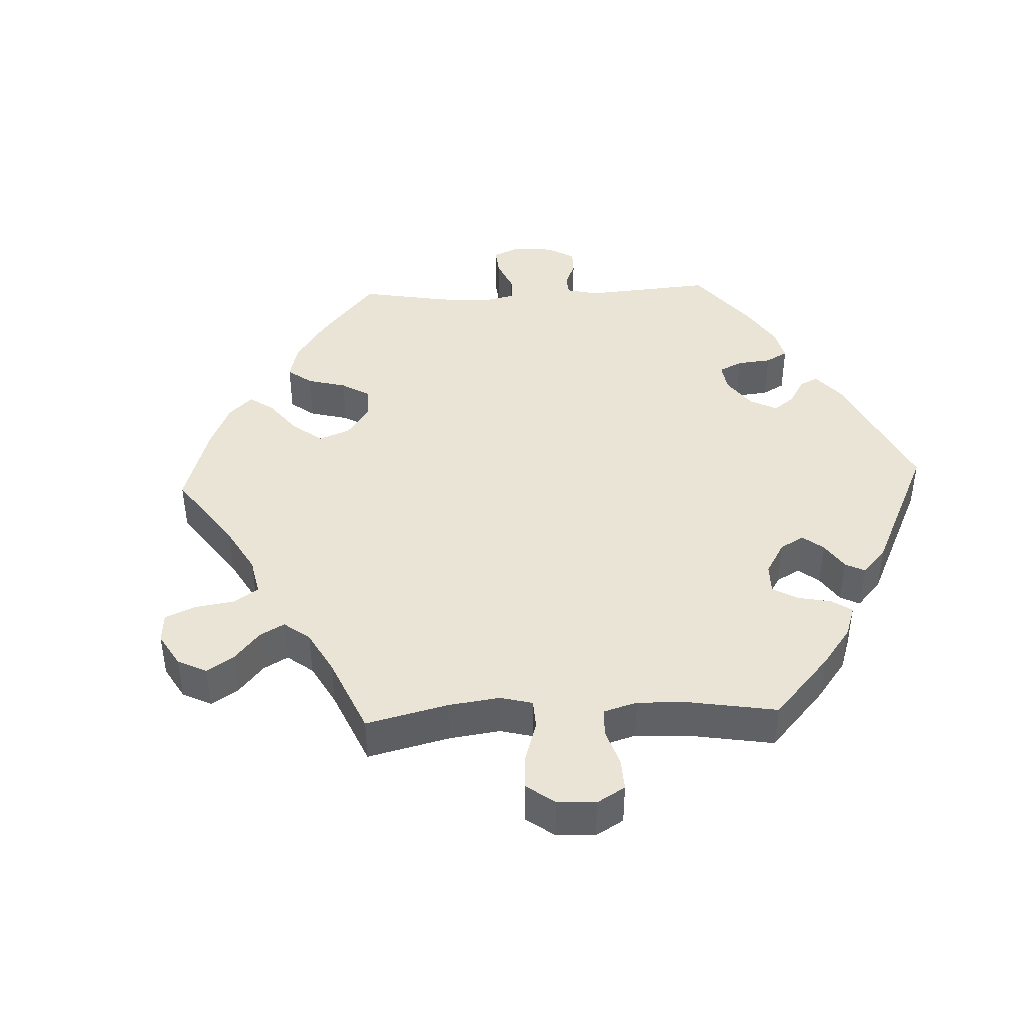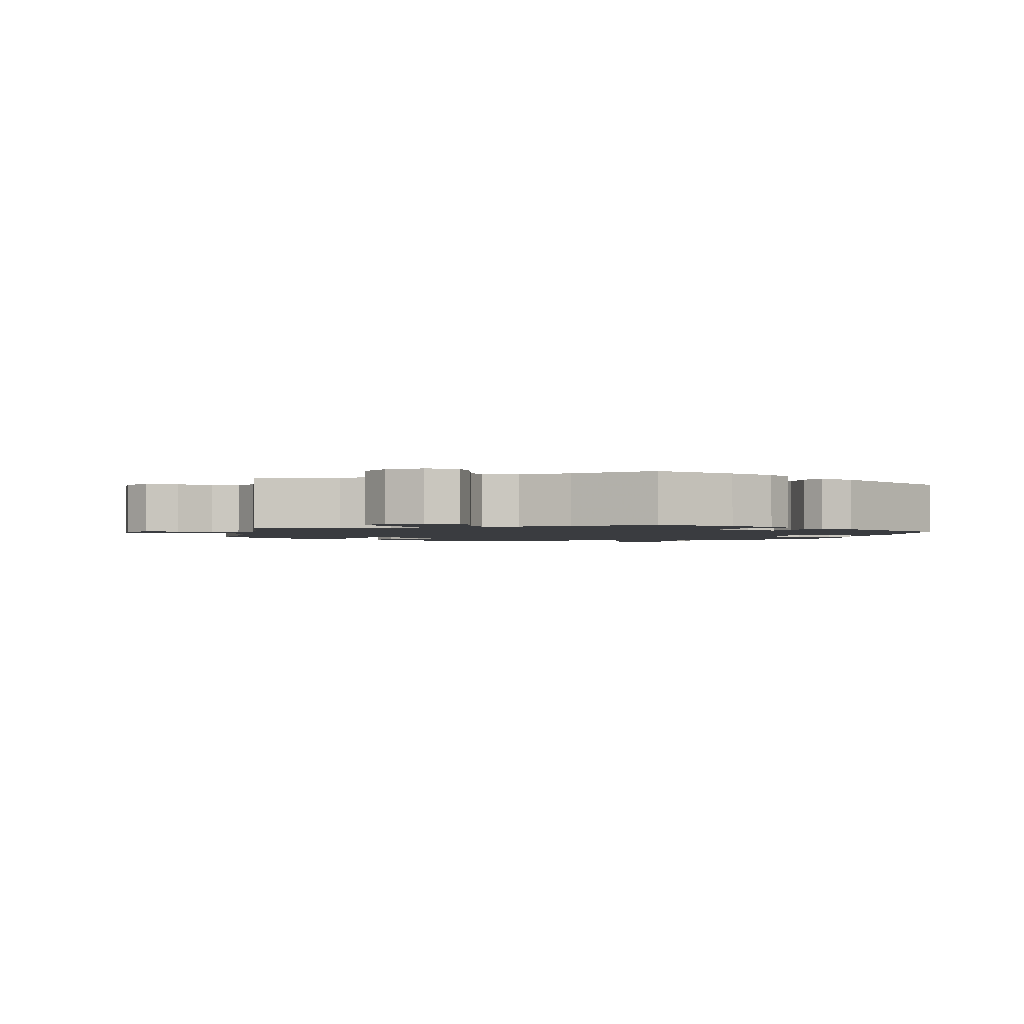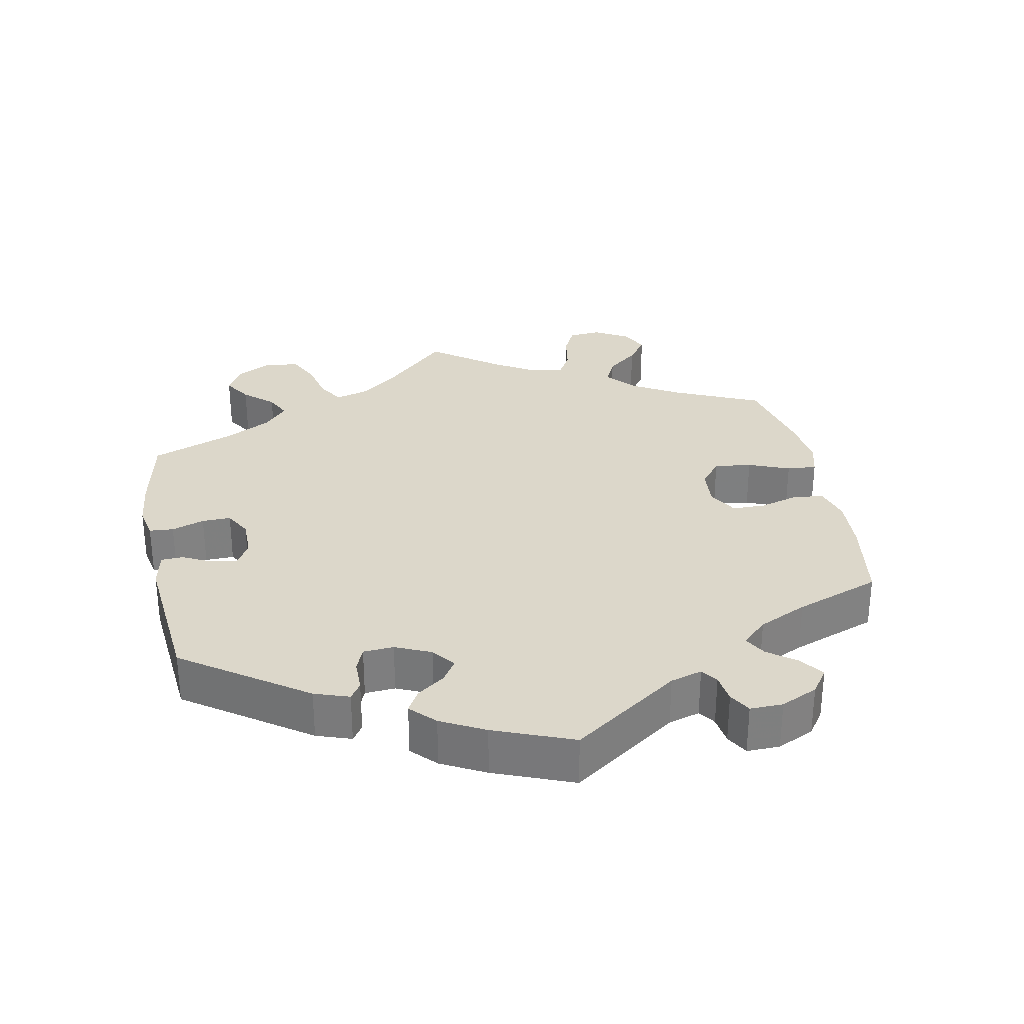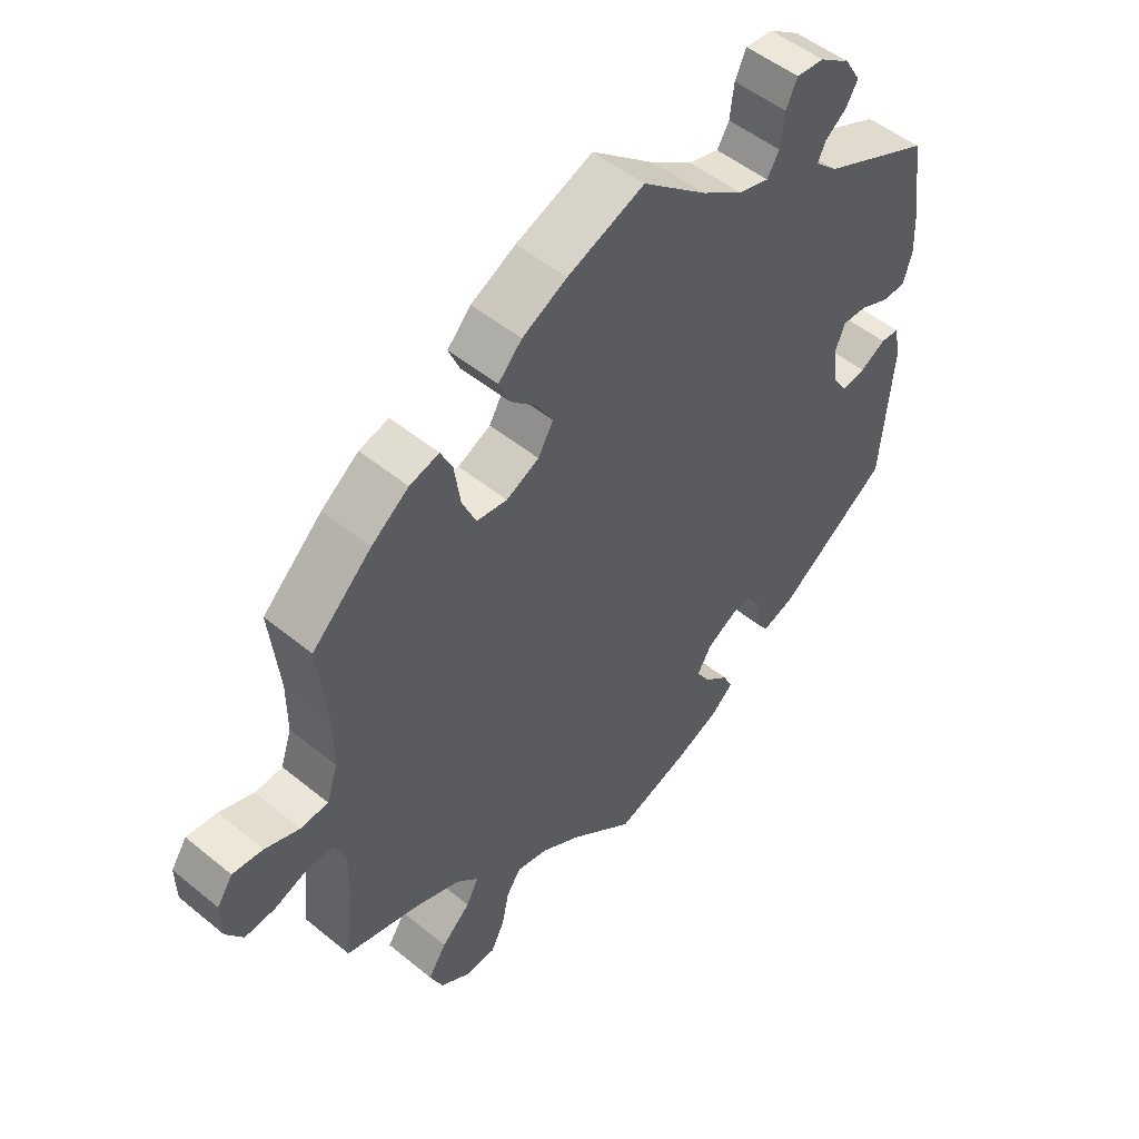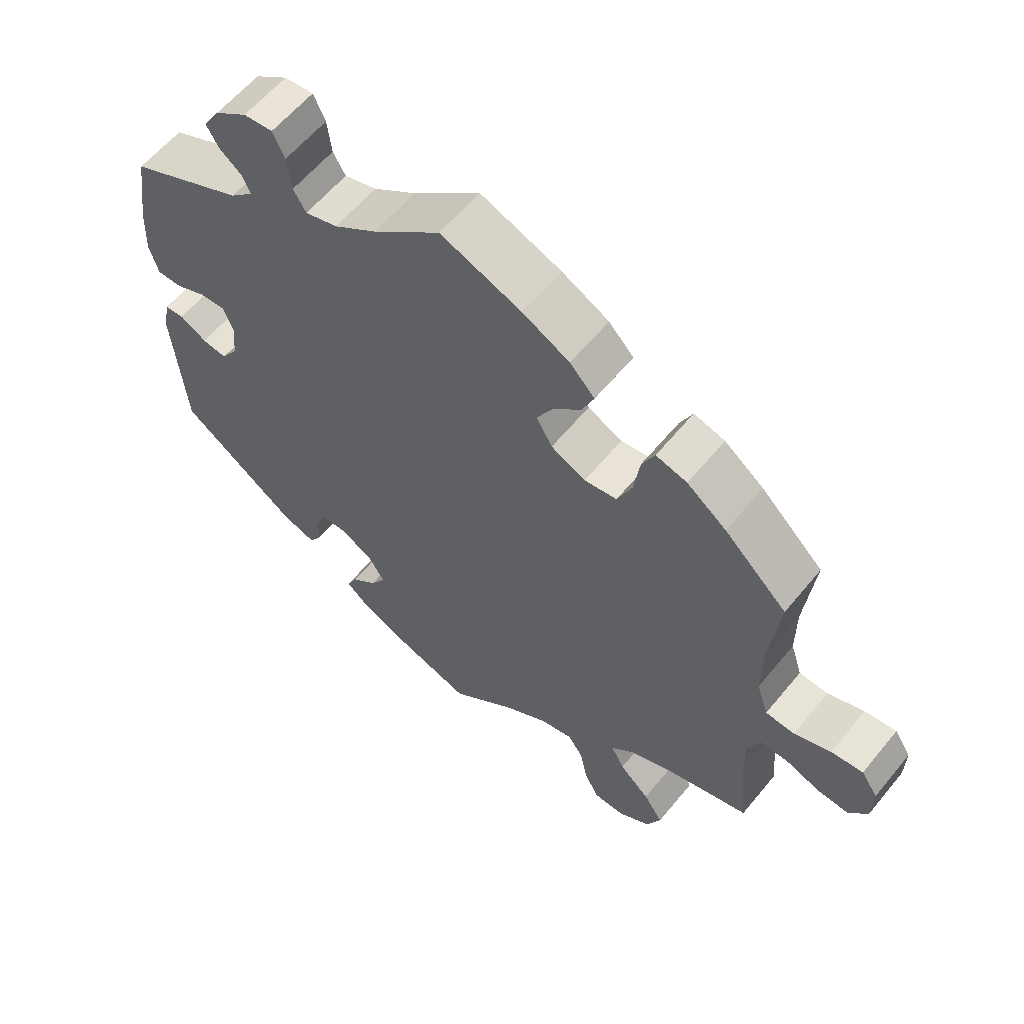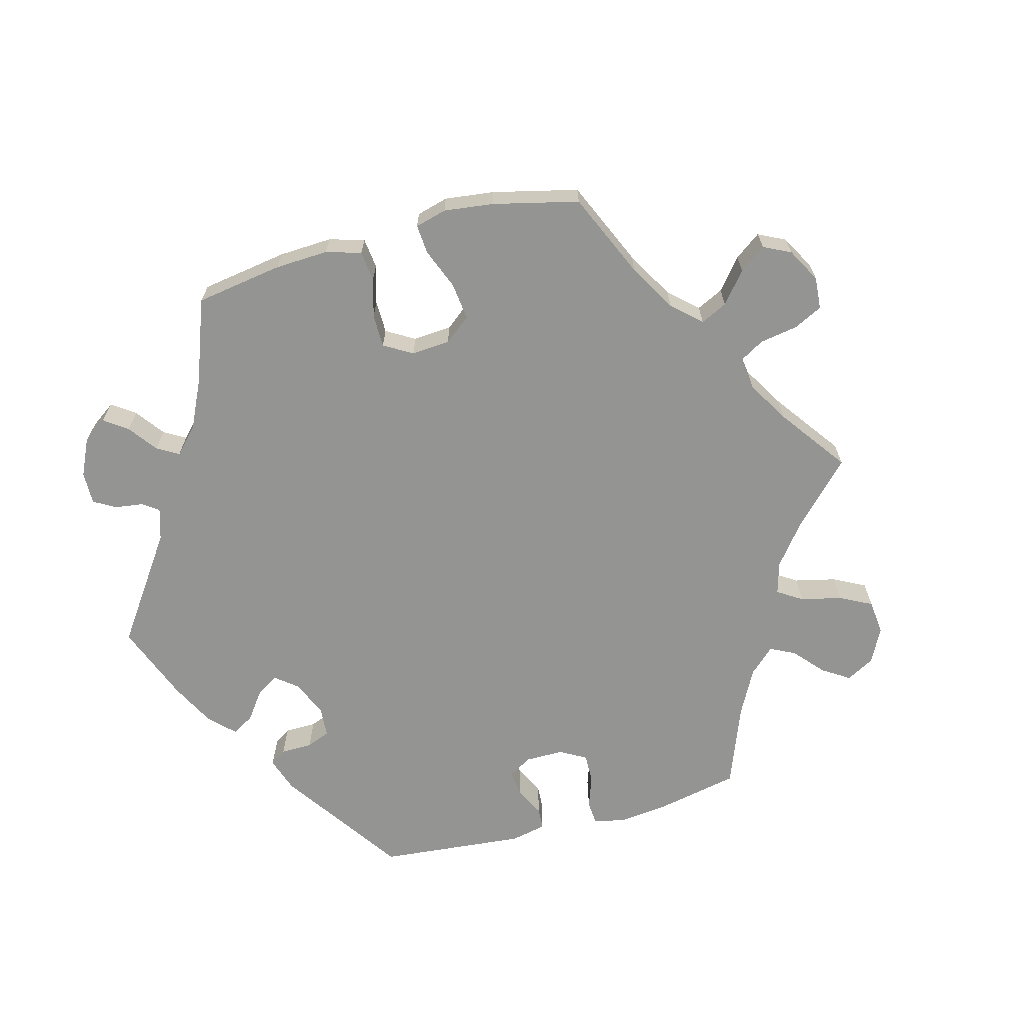
<metadata>
{"format":"obj","ext":"obj","renderer":"f3d","projection":"perspective","resolution":1024,"background":"white","views":[{"elev":42.4,"azim":147.4,"up":"+Y"},{"elev":-1.9,"azim":168.2,"up":"+Y"},{"elev":30.7,"azim":-71.1,"up":"+Y"},{"elev":51.1,"azim":131.7,"up":"+Z"},{"elev":60.1,"azim":39.2,"up":"+Z"},{"elev":-67.0,"azim":45.0,"up":"+Y"}]}
</metadata>
<code>
v 0.116 0.07 0.533
v 0.184 0.07 0.498
v 0.22 0.07 0.46
v 0.203 0.07 0.42
v 0.162 0.07 0.38
v 0.139 0.07 0.339
v 0.162 0.07 0.298
v 0.212 0.07 0.274
v 0.259 0.07 0.281
v 0.28 0.07 0.33
v 0.289 0.07 0.392
v 0.307 0.07 0.43
v 0.352 0.07 0.418
v 0.409 0.07 0.375
v 0.5 0.07 0.289
v 0.486 0.07 0.157
v 0.486 0.07 0.079
v 0.503 0.07 0.027
v 0.545 0.07 0.024
v 0.598 0.07 0.044
v 0.644 0.07 0.049
v 0.668 0.07 0.013
v 0.667 0.07 -0.042
v 0.641 0.07 -0.08
v 0.595 0.07 -0.077
v 0.544 0.07 -0.058
v 0.504 0.07 -0.058
v 0.486 0.07 -0.101
v 0.487 0.07 -0.17
v 0.5 0.07 -0.289
v 0.384 0.07 -0.322
v 0.317 0.07 -0.349
v 0.283 0.07 -0.382
v 0.302 0.07 -0.419
v 0.346 0.07 -0.46
v 0.374 0.07 -0.503
v 0.354 0.07 -0.548
v 0.308 0.07 -0.578
v 0.262 0.07 -0.577
v 0.241 0.07 -0.536
v 0.23 0.07 -0.482
v 0.208 0.07 -0.449
v 0.16 0.07 -0.46
v 0.098 0.07 -0.499
v 0.001 0.07 -0.578
v -0.113 0.07 -0.54
v -0.177 0.07 -0.512
v -0.212 0.07 -0.481
v -0.197 0.07 -0.45
v -0.16 0.07 -0.418
v -0.139 0.07 -0.383
v -0.161 0.07 -0.346
v -0.208 0.07 -0.319
v -0.247 0.07 -0.319
v -0.261 0.07 -0.354
v -0.264 0.07 -0.4
v -0.281 0.07 -0.426
v -0.33 0.07 -0.41
v -0.501 0.07 -0.289
v -0.518 0.07 -0.079
v -0.508 0.07 -0.028
v -0.48 0.07 -0.026
v -0.441 0.07 -0.048
v -0.405 0.07 -0.053
v -0.381 0.07 -0.017
v -0.375 0.07 0.038
v -0.39 0.07 0.076
v -0.427 0.07 0.074
v -0.472 0.07 0.054
v -0.508 0.07 0.054
v -0.521 0.07 0.1
v -0.518 0.07 0.17
v -0.5 0.07 0.289
v -0.334 0.07 0.367
v -0.3 0.07 0.399
v -0.312 0.07 0.425
v -0.344 0.07 0.45
v -0.362 0.07 0.481
v -0.338 0.07 0.521
v -0.291 0.07 0.554
v -0.249 0.07 0.558
v -0.232 0.07 0.521
v -0.226 0.07 0.47
v -0.208 0.07 0.439
v -0.161 0.07 0.453
v -0.099 0.07 0.496
v -0.001 0.07 0.578
v 0.116 0 0.533
v 0.184 0 0.498
v 0.22 0 0.46
v 0.203 0 0.42
v 0.162 0 0.38
v 0.139 0 0.339
v 0.162 0 0.298
v 0.212 0 0.274
v 0.259 0 0.281
v 0.28 0 0.33
v 0.289 0 0.392
v 0.307 0 0.43
v 0.352 0 0.418
v 0.409 0 0.375
v 0.5 0 0.289
v 0.486 0 0.157
v 0.486 0 0.079
v 0.503 0 0.027
v 0.545 0 0.024
v 0.598 0 0.044
v 0.644 0 0.049
v 0.668 0 0.013
v 0.667 0 -0.042
v 0.641 0 -0.08
v 0.595 0 -0.077
v 0.544 0 -0.058
v 0.504 0 -0.058
v 0.486 0 -0.101
v 0.487 0 -0.17
v 0.5 0 -0.289
v 0.384 0 -0.322
v 0.317 0 -0.349
v 0.283 0 -0.382
v 0.302 0 -0.419
v 0.346 0 -0.46
v 0.374 0 -0.503
v 0.354 0 -0.548
v 0.308 0 -0.578
v 0.262 0 -0.577
v 0.241 0 -0.536
v 0.23 0 -0.482
v 0.208 0 -0.449
v 0.16 0 -0.46
v 0.098 0 -0.499
v 0.001 0 -0.578
v -0.113 0 -0.54
v -0.177 0 -0.512
v -0.212 0 -0.481
v -0.197 0 -0.45
v -0.16 0 -0.418
v -0.139 0 -0.383
v -0.161 0 -0.346
v -0.208 0 -0.319
v -0.247 0 -0.319
v -0.261 0 -0.354
v -0.264 0 -0.4
v -0.281 0 -0.426
v -0.33 0 -0.41
v -0.501 0 -0.289
v -0.518 0 -0.079
v -0.508 0 -0.028
v -0.48 0 -0.026
v -0.441 0 -0.048
v -0.405 0 -0.053
v -0.381 0 -0.017
v -0.375 0 0.038
v -0.39 0 0.076
v -0.427 0 0.074
v -0.472 0 0.054
v -0.508 0 0.054
v -0.521 0 0.1
v -0.518 0 0.17
v -0.5 0 0.289
v -0.334 0 0.367
v -0.3 0 0.399
v -0.312 0 0.425
v -0.344 0 0.45
v -0.362 0 0.481
v -0.338 0 0.521
v -0.291 0 0.554
v -0.249 0 0.558
v -0.232 0 0.521
v -0.226 0 0.47
v -0.208 0 0.439
v -0.161 0 0.453
v -0.099 0 0.496
v -0.001 0 0.578
f 86 87 1 2
f 85 86 2 3
f 84 85 3 4
f 80 81 82 83
f 80 83 84
f 79 80 84
f 76 77 78 79
f 75 76 79 84
f 74 75 84 4
f 68 69 70 71
f 67 68 71 72
f 60 61 62 63
f 60 63 64
f 59 60 64
f 58 59 64 65
f 55 56 57 58
f 54 55 58 65
f 47 48 49 50
f 47 50 51
f 44 45 46 47
f 43 44 47 51
f 42 43 51 52
f 38 39 40 41
f 38 41 42
f 37 38 42
f 34 35 36 37
f 33 34 37 42
f 32 33 42 52
f 29 30 31
f 28 29 31 32
f 27 28 32 52
f 23 24 25 26
f 23 26 27
f 22 23 27
f 19 20 21 22
f 18 19 22 27
f 17 18 27 52
f 13 14 15 16
f 10 11 12 13
f 9 10 13 16
f 8 9 16 17
f 73 74 4 5
f 67 72 73 5
f 66 67 5 6
f 53 54 65 66
f 53 66 6 7
f 17 52 53
f 7 8 17 53
f 89 88 174 173
f 90 89 173 172
f 91 90 172 171
f 170 169 168 167
f 171 170 167
f 171 167 166
f 166 165 164 163
f 171 166 163 162
f 91 171 162 161
f 158 157 156 155
f 159 158 155 154
f 150 149 148 147
f 151 150 147
f 151 147 146
f 152 151 146 145
f 145 144 143 142
f 152 145 142 141
f 137 136 135 134
f 138 137 134
f 134 133 132 131
f 138 134 131 130
f 139 138 130 129
f 128 127 126 125
f 129 128 125
f 129 125 124
f 124 123 122 121
f 129 124 121 120
f 139 129 120 119
f 118 117 116
f 119 118 116 115
f 139 119 115 114
f 113 112 111 110
f 114 113 110
f 114 110 109
f 109 108 107 106
f 114 109 106 105
f 139 114 105 104
f 103 102 101 100
f 100 99 98 97
f 103 100 97 96
f 104 103 96 95
f 92 91 161 160
f 92 160 159 154
f 93 92 154 153
f 153 152 141 140
f 94 93 153 140
f 140 139 104
f 140 104 95 94
f 1 88 89 2
f 2 89 90 3
f 3 90 91 4
f 4 91 92 5
f 5 92 93 6
f 6 93 94 7
f 7 94 95 8
f 8 95 96 9
f 9 96 97 10
f 10 97 98 11
f 11 98 99 12
f 12 99 100 13
f 13 100 101 14
f 14 101 102 15
f 15 102 103 16
f 16 103 104 17
f 17 104 105 18
f 18 105 106 19
f 19 106 107 20
f 20 107 108 21
f 21 108 109 22
f 22 109 110 23
f 23 110 111 24
f 24 111 112 25
f 25 112 113 26
f 26 113 114 27
f 27 114 115 28
f 28 115 116 29
f 29 116 117 30
f 30 117 118 31
f 31 118 119 32
f 32 119 120 33
f 33 120 121 34
f 34 121 122 35
f 35 122 123 36
f 36 123 124 37
f 37 124 125 38
f 38 125 126 39
f 39 126 127 40
f 40 127 128 41
f 41 128 129 42
f 42 129 130 43
f 43 130 131 44
f 44 131 132 45
f 45 132 133 46
f 46 133 134 47
f 47 134 135 48
f 48 135 136 49
f 49 136 137 50
f 50 137 138 51
f 51 138 139 52
f 52 139 140 53
f 53 140 141 54
f 54 141 142 55
f 55 142 143 56
f 56 143 144 57
f 57 144 145 58
f 58 145 146 59
f 59 146 147 60
f 60 147 148 61
f 61 148 149 62
f 62 149 150 63
f 63 150 151 64
f 64 151 152 65
f 65 152 153 66
f 66 153 154 67
f 67 154 155 68
f 68 155 156 69
f 69 156 157 70
f 70 157 158 71
f 71 158 159 72
f 72 159 160 73
f 73 160 161 74
f 74 161 162 75
f 75 162 163 76
f 76 163 164 77
f 77 164 165 78
f 78 165 166 79
f 79 166 167 80
f 80 167 168 81
f 81 168 169 82
f 82 169 170 83
f 83 170 171 84
f 84 171 172 85
f 85 172 173 86
f 86 173 174 87
f 87 174 88 1

</code>
